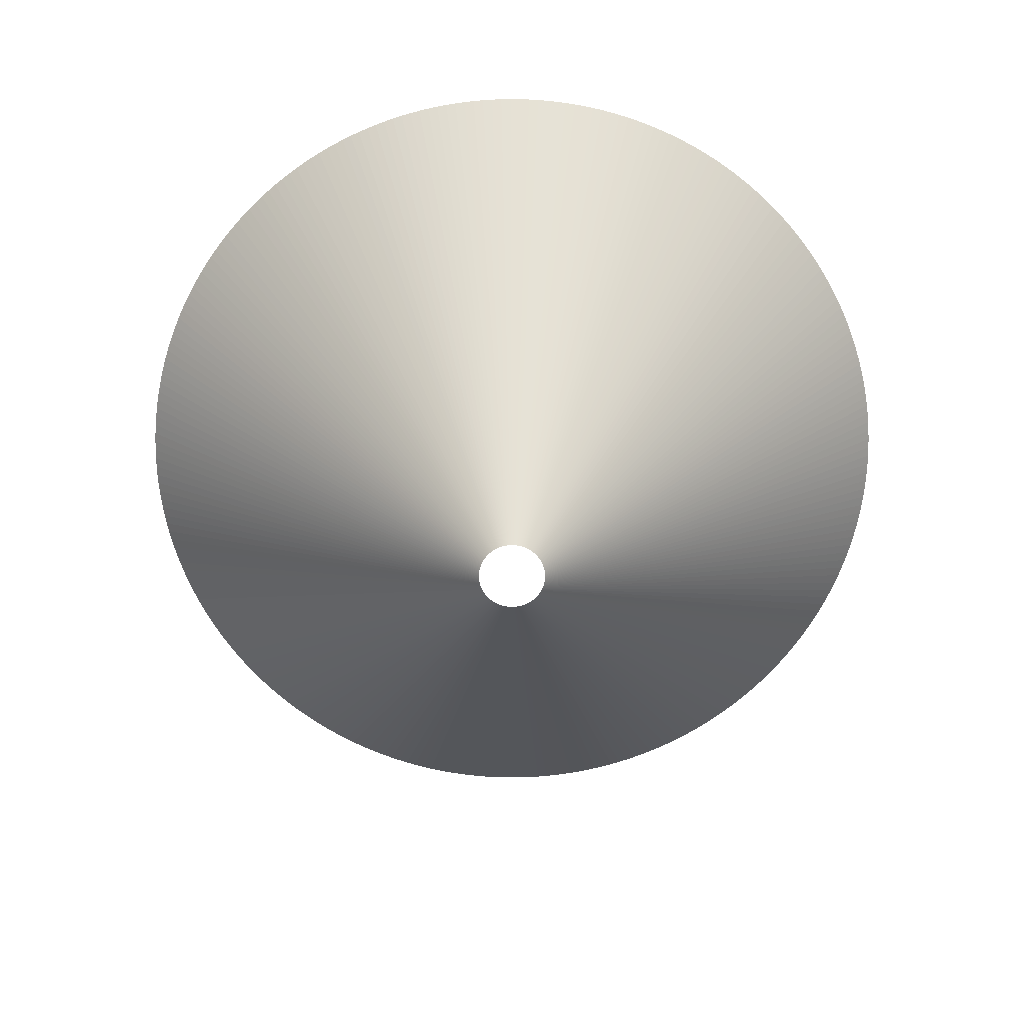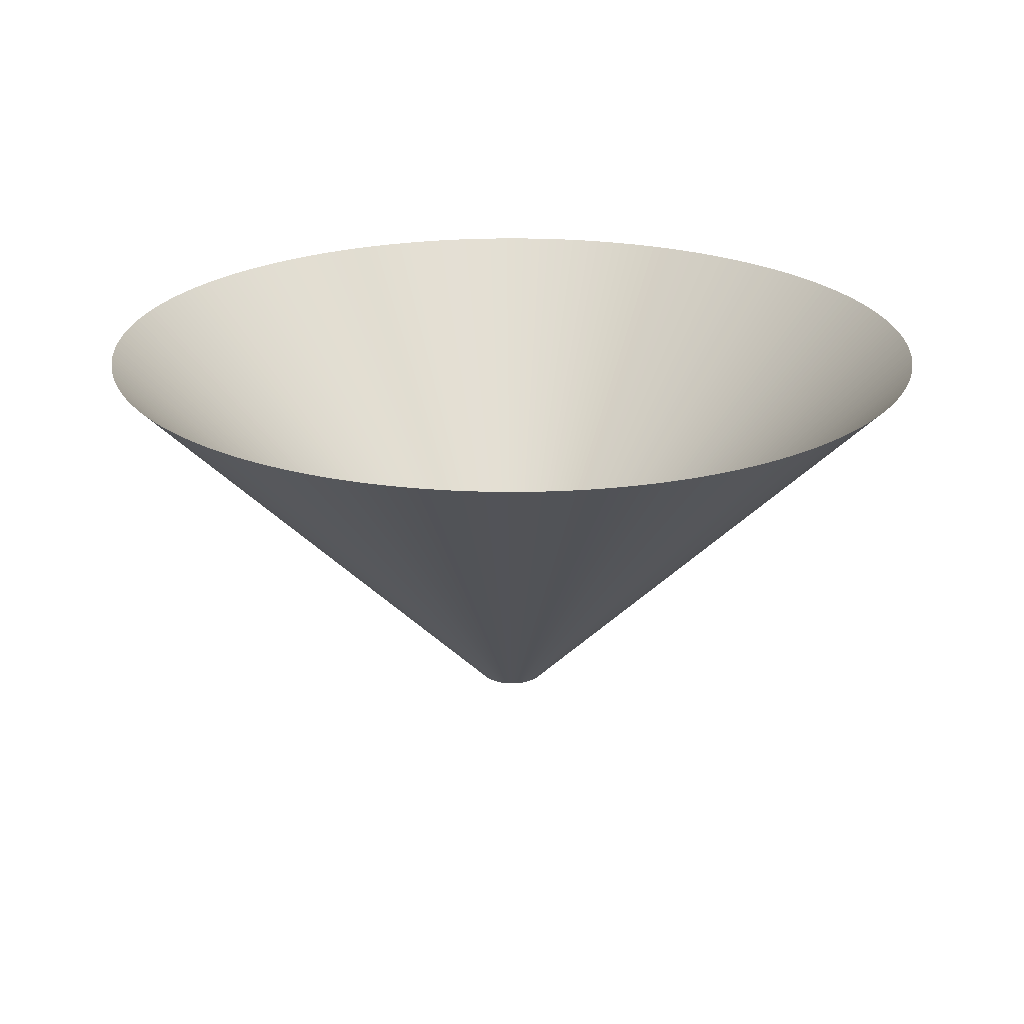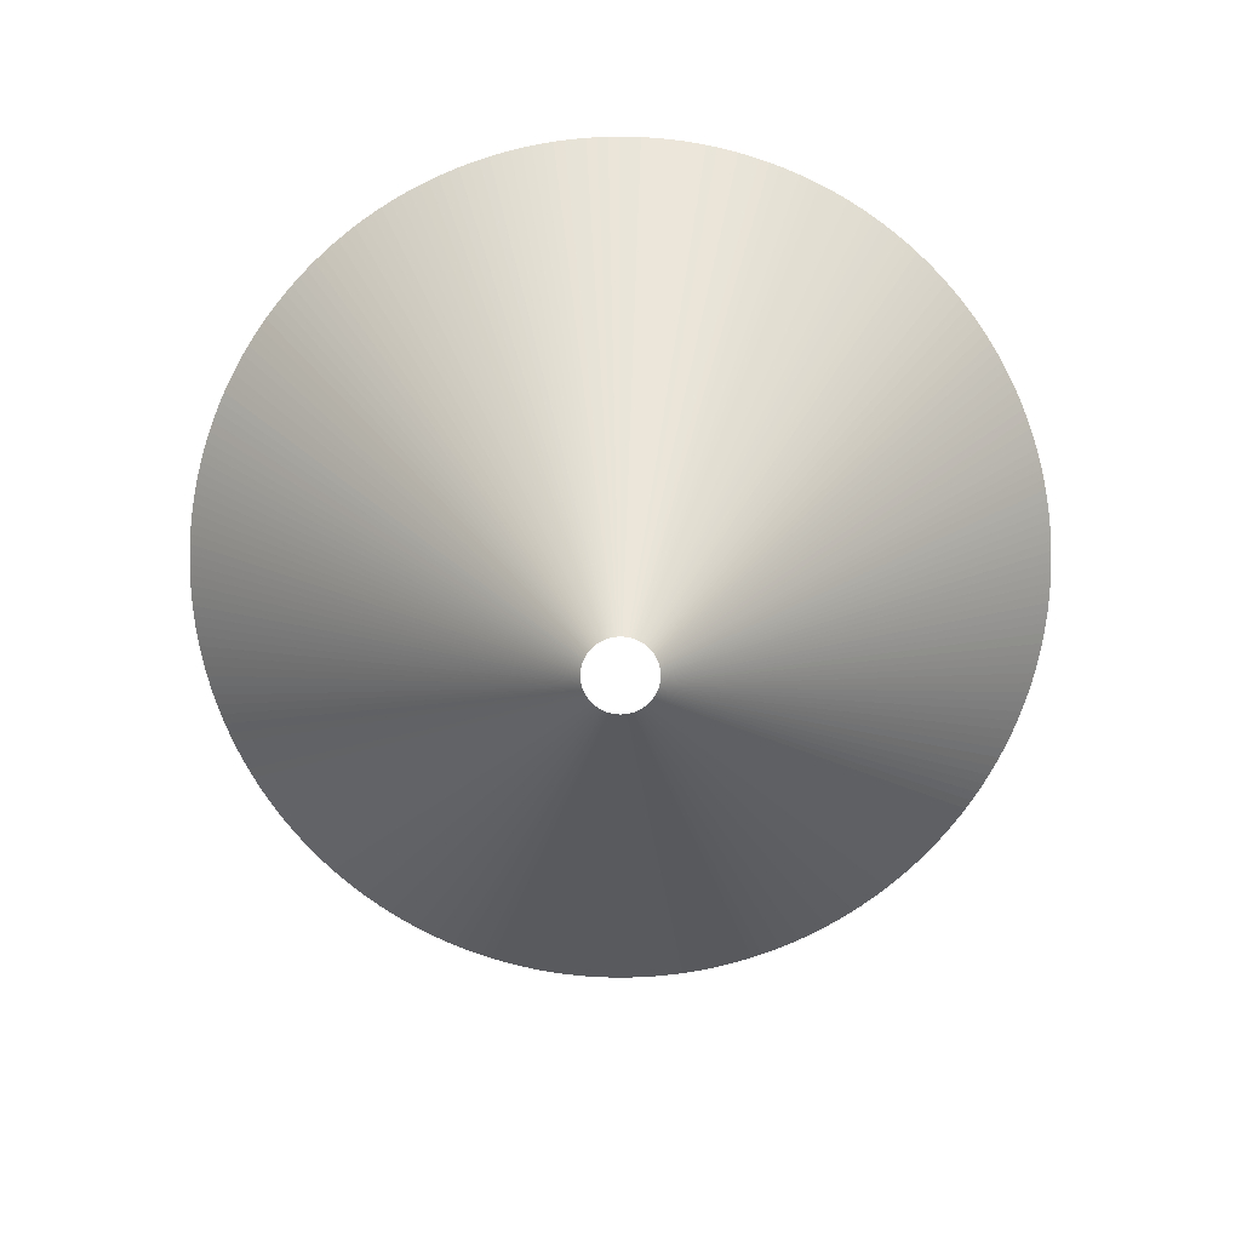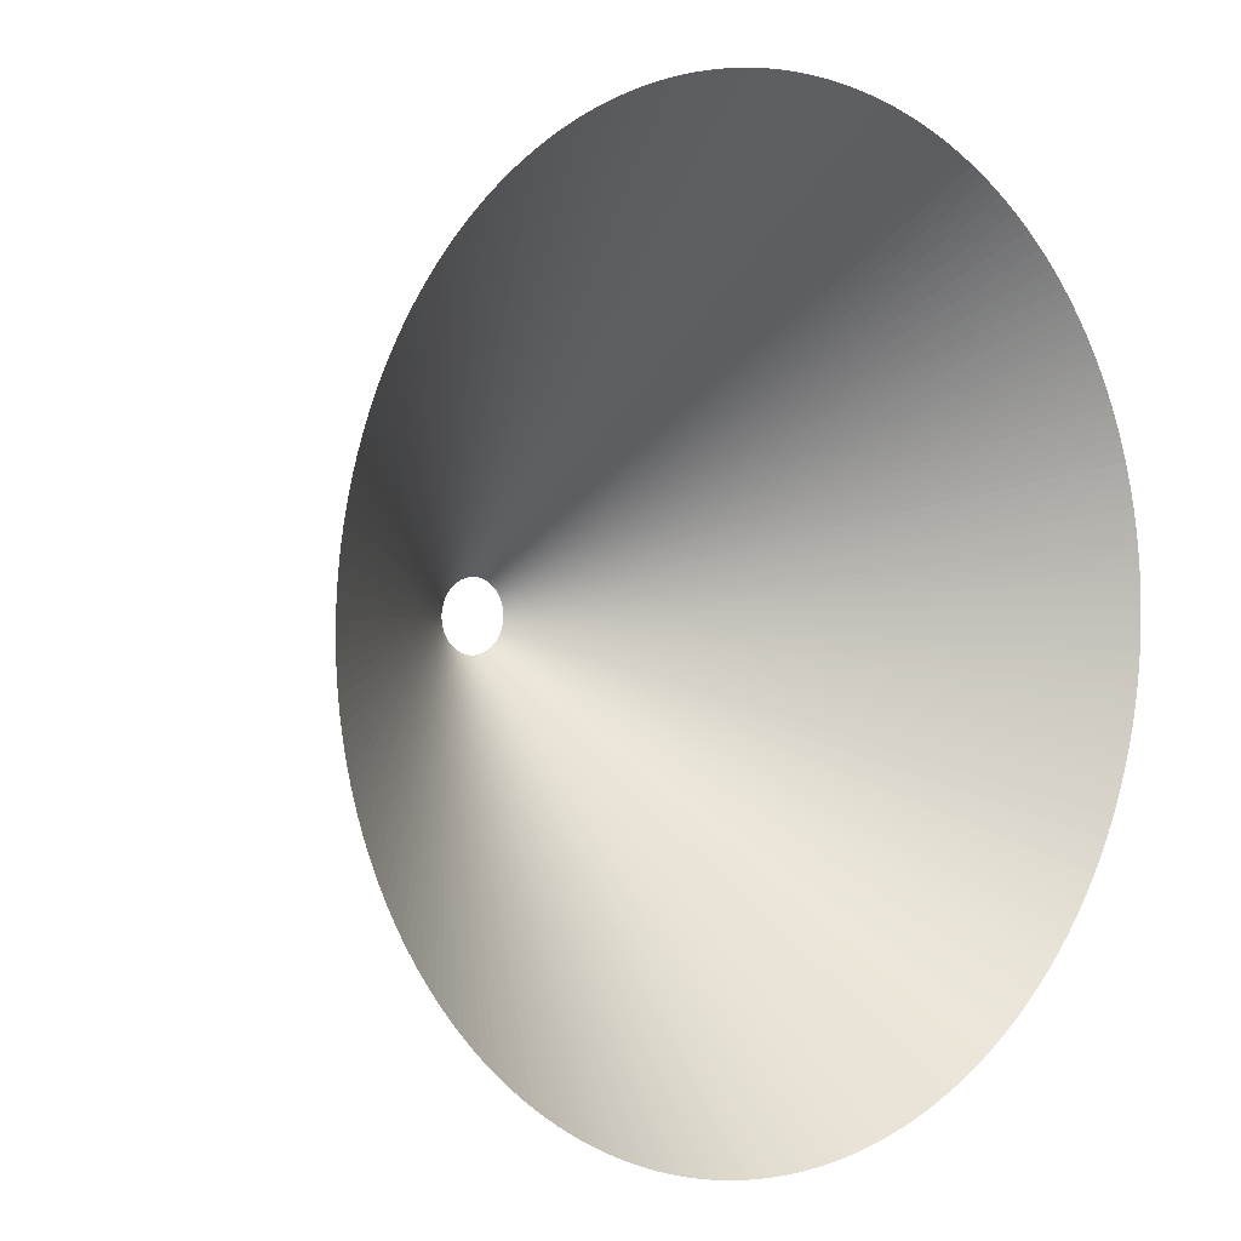
<metadata>
{"format":"obj","ext":"obj","renderer":"f3d","projection":"perspective","resolution":1024,"background":"white","views":[{"elev":-70.3,"azim":-47.6,"up":"+Z"},{"elev":22.5,"azim":-45.9,"up":"+Z"},{"elev":-76.2,"azim":-109.5,"up":"+Z"},{"elev":1.5,"azim":-41.0,"up":"+Y"}]}
</metadata>
<code>
o Cone_Cone.007
v 0 8 -92
v 0 100 0
v 0.1963 7.998 -92
v 2.454 99.97 0
v 0.3925 7.99 -92
v 4.907 99.88 0
v 0.5885 7.978 -92
v 7.356 99.73 0
v 0.7841 7.961 -92
v 9.802 99.52 0
v 0.9793 7.94 -92
v 12.24 99.25 0
v 1.174 7.913 -92
v 14.67 98.92 0
v 1.368 7.882 -92
v 17.1 98.53 0
v 1.561 7.846 -92
v 19.51 98.08 0
v 1.753 7.806 -92
v 21.91 97.57 0
v 1.944 7.76 -92
v 24.3 97 0
v 2.134 7.71 -92
v 26.67 96.38 0
v 2.322 7.656 -92
v 29.03 95.69 0
v 2.509 7.596 -92
v 31.37 94.95 0
v 2.695 7.532 -92
v 33.69 94.15 0
v 2.879 7.464 -92
v 35.99 93.3 0
v 3.061 7.391 -92
v 38.27 92.39 0
v 3.242 7.314 -92
v 40.52 91.42 0
v 3.42 7.232 -92
v 42.76 90.4 0
v 3.597 7.146 -92
v 44.96 89.32 0
v 3.771 7.055 -92
v 47.14 88.19 0
v 3.943 6.961 -92
v 49.29 87.01 0
v 4.113 6.862 -92
v 51.41 85.77 0
v 4.28 6.759 -92
v 53.5 84.49 0
v 4.445 6.652 -92
v 55.56 83.15 0
v 4.606 6.541 -92
v 57.58 81.76 0
v 4.766 6.426 -92
v 59.57 80.32 0
v 4.922 6.307 -92
v 61.52 78.83 0
v 5.075 6.184 -92
v 63.44 77.3 0
v 5.225 6.058 -92
v 65.32 75.72 0
v 5.372 5.928 -92
v 67.16 74.1 0
v 5.516 5.794 -92
v 68.95 72.42 0
v 5.657 5.657 -92
v 70.71 70.71 0
v 5.794 5.516 -92
v 72.42 68.95 0
v 5.928 5.372 -92
v 74.1 67.16 0
v 6.058 5.225 -92
v 75.72 65.32 0
v 6.184 5.075 -92
v 77.3 63.44 0
v 6.307 4.922 -92
v 78.83 61.52 0
v 6.426 4.766 -92
v 80.32 59.57 0
v 6.541 4.606 -92
v 81.76 57.58 0
v 6.652 4.445 -92
v 83.15 55.56 0
v 6.759 4.28 -92
v 84.49 53.5 0
v 6.862 4.113 -92
v 85.77 51.41 0
v 6.961 3.943 -92
v 87.01 49.29 0
v 7.055 3.771 -92
v 88.19 47.14 0
v 7.146 3.597 -92
v 89.32 44.96 0
v 7.232 3.42 -92
v 90.4 42.76 0
v 7.314 3.242 -92
v 91.42 40.52 0
v 7.391 3.061 -92
v 92.39 38.27 0
v 7.464 2.879 -92
v 93.3 35.99 0
v 7.532 2.695 -92
v 94.15 33.69 0
v 7.596 2.509 -92
v 94.95 31.37 0
v 7.656 2.322 -92
v 95.69 29.03 0
v 7.71 2.134 -92
v 96.38 26.67 0
v 7.76 1.944 -92
v 97 24.3 0
v 7.806 1.753 -92
v 97.57 21.91 0
v 7.846 1.561 -92
v 98.08 19.51 0
v 7.882 1.368 -92
v 98.53 17.1 0
v 7.913 1.174 -92
v 98.92 14.67 0
v 7.94 0.9793 -92
v 99.25 12.24 0
v 7.961 0.7841 -92
v 99.52 9.802 0
v 7.978 0.5885 -92
v 99.73 7.357 0
v 7.99 0.3925 -92
v 99.88 4.907 0
v 7.998 0.1963 -92
v 99.97 2.454 0
v 8 7e-06 -92
v 100 9.1e-05 0
v 7.998 -0.1963 -92
v 99.97 -2.454 0
v 7.99 -0.3925 -92
v 99.88 -4.907 0
v 7.978 -0.5885 -92
v 99.73 -7.356 0
v 7.961 -0.7841 -92
v 99.52 -9.802 0
v 7.94 -0.9793 -92
v 99.25 -12.24 0
v 7.913 -1.174 -92
v 98.92 -14.67 0
v 7.882 -1.368 -92
v 98.53 -17.1 0
v 7.846 -1.561 -92
v 98.08 -19.51 0
v 7.806 -1.753 -92
v 97.57 -21.91 0
v 7.76 -1.944 -92
v 97 -24.3 0
v 7.71 -2.134 -92
v 96.38 -26.67 0
v 7.656 -2.322 -92
v 95.69 -29.03 0
v 7.596 -2.509 -92
v 94.95 -31.37 0
v 7.532 -2.695 -92
v 94.15 -33.69 0
v 7.464 -2.879 -92
v 93.3 -35.99 0
v 7.391 -3.061 -92
v 92.39 -38.27 0
v 7.314 -3.242 -92
v 91.42 -40.52 0
v 7.232 -3.42 -92
v 90.4 -42.76 0
v 7.146 -3.597 -92
v 89.32 -44.96 0
v 7.055 -3.771 -92
v 88.19 -47.14 0
v 6.961 -3.943 -92
v 87.01 -49.29 0
v 6.862 -4.113 -92
v 85.77 -51.41 0
v 6.759 -4.28 -92
v 84.49 -53.5 0
v 6.652 -4.445 -92
v 83.15 -55.56 0
v 6.541 -4.606 -92
v 81.76 -57.58 0
v 6.426 -4.766 -92
v 80.32 -59.57 0
v 6.307 -4.922 -92
v 78.83 -61.52 0
v 6.184 -5.075 -92
v 77.3 -63.44 0
v 6.058 -5.225 -92
v 75.72 -65.32 0
v 5.928 -5.372 -92
v 74.1 -67.16 0
v 5.794 -5.516 -92
v 72.42 -68.95 0
v 5.657 -5.657 -92
v 70.71 -70.71 0
v 5.516 -5.794 -92
v 68.95 -72.42 0
v 5.372 -5.928 -92
v 67.16 -74.1 0
v 5.225 -6.058 -92
v 65.32 -75.72 0
v 5.075 -6.184 -92
v 63.44 -77.3 0
v 4.922 -6.307 -92
v 61.52 -78.83 0
v 4.766 -6.426 -92
v 59.57 -80.32 0
v 4.606 -6.541 -92
v 57.58 -81.76 0
v 4.445 -6.652 -92
v 55.56 -83.15 0
v 4.28 -6.759 -92
v 53.5 -84.49 0
v 4.113 -6.862 -92
v 51.41 -85.77 0
v 3.943 -6.961 -92
v 49.29 -87.01 0
v 3.771 -7.055 -92
v 47.14 -88.19 0
v 3.597 -7.146 -92
v 44.96 -89.32 0
v 3.42 -7.232 -92
v 42.76 -90.4 0
v 3.242 -7.314 -92
v 40.52 -91.42 0
v 3.061 -7.391 -92
v 38.27 -92.39 0
v 2.879 -7.464 -92
v 35.99 -93.3 0
v 2.695 -7.532 -92
v 33.69 -94.15 0
v 2.509 -7.596 -92
v 31.37 -94.95 0
v 2.322 -7.656 -92
v 29.03 -95.69 0
v 2.134 -7.71 -92
v 26.67 -96.38 0
v 1.944 -7.76 -92
v 24.3 -97 0
v 1.753 -7.806 -92
v 21.91 -97.57 0
v 1.561 -7.846 -92
v 19.51 -98.08 0
v 1.368 -7.882 -92
v 17.1 -98.53 0
v 1.174 -7.913 -92
v 14.67 -98.92 0
v 0.9793 -7.94 -92
v 12.24 -99.25 0
v 0.7841 -7.961 -92
v 9.802 -99.52 0
v 0.5885 -7.978 -92
v 7.356 -99.73 0
v 0.3925 -7.99 -92
v 4.907 -99.88 0
v 0.1963 -7.998 -92
v 2.454 -99.97 0
v -1.2e-05 -8 -92
v -0.000152 -100 0
v -0.1963 -7.998 -92
v -2.454 -99.97 0
v -0.3926 -7.99 -92
v -4.907 -99.88 0
v -0.5885 -7.978 -92
v -7.357 -99.73 0
v -0.7842 -7.961 -92
v -9.802 -99.52 0
v -0.9793 -7.94 -92
v -12.24 -99.25 0
v -1.174 -7.913 -92
v -14.67 -98.92 0
v -1.368 -7.882 -92
v -17.1 -98.53 0
v -1.561 -7.846 -92
v -19.51 -98.08 0
v -1.753 -7.806 -92
v -21.91 -97.57 0
v -1.944 -7.76 -92
v -24.3 -97 0
v -2.134 -7.71 -92
v -26.67 -96.38 0
v -2.322 -7.656 -92
v -29.03 -95.69 0
v -2.509 -7.596 -92
v -31.37 -94.95 0
v -2.695 -7.532 -92
v -33.69 -94.15 0
v -2.879 -7.464 -92
v -35.99 -93.3 0
v -3.061 -7.391 -92
v -38.27 -92.39 0
v -3.242 -7.314 -92
v -40.52 -91.42 0
v -3.42 -7.232 -92
v -42.76 -90.4 0
v -3.597 -7.146 -92
v -44.96 -89.32 0
v -3.771 -7.055 -92
v -47.14 -88.19 0
v -3.943 -6.961 -92
v -49.29 -87.01 0
v -4.113 -6.862 -92
v -51.41 -85.77 0
v -4.28 -6.759 -92
v -53.5 -84.49 0
v -4.445 -6.652 -92
v -55.56 -83.15 0
v -4.606 -6.541 -92
v -57.58 -81.76 0
v -4.766 -6.426 -92
v -59.57 -80.32 0
v -4.922 -6.307 -92
v -61.52 -78.83 0
v -5.075 -6.184 -92
v -63.44 -77.3 0
v -5.225 -6.058 -92
v -65.32 -75.72 0
v -5.372 -5.928 -92
v -67.16 -74.09 0
v -5.516 -5.794 -92
v -68.95 -72.42 0
v -5.657 -5.657 -92
v -70.71 -70.71 0
v -5.794 -5.516 -92
v -72.42 -68.95 0
v -5.928 -5.372 -92
v -74.1 -67.16 0
v -6.058 -5.225 -92
v -75.72 -65.32 0
v -6.184 -5.075 -92
v -77.3 -63.44 0
v -6.307 -4.922 -92
v -78.83 -61.52 0
v -6.426 -4.766 -92
v -80.32 -59.57 0
v -6.541 -4.606 -92
v -81.76 -57.58 0
v -6.652 -4.445 -92
v -83.15 -55.56 0
v -6.759 -4.28 -92
v -84.49 -53.5 0
v -6.862 -4.113 -92
v -85.77 -51.41 0
v -6.961 -3.943 -92
v -87.01 -49.29 0
v -7.055 -3.771 -92
v -88.19 -47.14 0
v -7.146 -3.597 -92
v -89.32 -44.96 0
v -7.232 -3.42 -92
v -90.4 -42.76 0
v -7.314 -3.242 -92
v -91.42 -40.52 0
v -7.391 -3.061 -92
v -92.39 -38.27 0
v -7.464 -2.879 -92
v -93.3 -35.99 0
v -7.532 -2.695 -92
v -94.15 -33.69 0
v -7.596 -2.509 -92
v -94.95 -31.37 0
v -7.656 -2.322 -92
v -95.69 -29.03 0
v -7.71 -2.134 -92
v -96.38 -26.67 0
v -7.76 -1.944 -92
v -97 -24.3 0
v -7.806 -1.753 -92
v -97.57 -21.91 0
v -7.846 -1.561 -92
v -98.08 -19.51 0
v -7.882 -1.368 -92
v -98.53 -17.1 0
v -7.913 -1.174 -92
v -98.92 -14.67 0
v -7.94 -0.9792 -92
v -99.25 -12.24 0
v -7.961 -0.7841 -92
v -99.52 -9.801 0
v -7.978 -0.5885 -92
v -99.73 -7.356 0
v -7.99 -0.3925 -92
v -99.88 -4.906 0
v -7.998 -0.1963 -92
v -99.97 -2.454 0
v -8 4.6e-05 -92
v -100 0.000573 0
v -7.998 0.1964 -92
v -99.97 2.455 0
v -7.99 0.3926 -92
v -99.88 4.907 0
v -7.978 0.5886 -92
v -99.73 7.357 0
v -7.961 0.7842 -92
v -99.52 9.802 0
v -7.94 0.9793 -92
v -99.25 12.24 0
v -7.913 1.174 -92
v -98.92 14.67 0
v -7.882 1.368 -92
v -98.53 17.1 0
v -7.846 1.561 -92
v -98.08 19.51 0
v -7.806 1.753 -92
v -97.57 21.91 0
v -7.76 1.944 -92
v -97 24.3 0
v -7.71 2.134 -92
v -96.38 26.67 0
v -7.656 2.322 -92
v -95.69 29.03 0
v -7.596 2.51 -92
v -94.95 31.37 0
v -7.532 2.695 -92
v -94.15 33.69 0
v -7.464 2.879 -92
v -93.3 35.99 0
v -7.391 3.062 -92
v -92.39 38.27 0
v -7.314 3.242 -92
v -91.42 40.52 0
v -7.232 3.42 -92
v -90.4 42.76 0
v -7.146 3.597 -92
v -89.32 44.96 0
v -7.055 3.771 -92
v -88.19 47.14 0
v -6.961 3.943 -92
v -87.01 49.29 0
v -6.862 4.113 -92
v -85.77 51.41 0
v -6.759 4.28 -92
v -84.48 53.5 0
v -6.652 4.445 -92
v -83.15 55.56 0
v -6.541 4.607 -92
v -81.76 57.58 0
v -6.426 4.766 -92
v -80.32 59.57 0
v -6.307 4.922 -92
v -78.83 61.52 0
v -6.184 5.075 -92
v -77.3 63.44 0
v -6.058 5.225 -92
v -75.72 65.32 0
v -5.928 5.373 -92
v -74.09 67.16 0
v -5.794 5.516 -92
v -72.42 68.95 0
v -5.657 5.657 -92
v -70.71 70.71 0
v -5.516 5.794 -92
v -68.95 72.43 0
v -5.372 5.928 -92
v -67.16 74.1 0
v -5.225 6.058 -92
v -65.32 75.72 0
v -5.075 6.184 -92
v -63.44 77.3 0
v -4.922 6.307 -92
v -61.52 78.84 0
v -4.766 6.426 -92
v -59.57 80.32 0
v -4.606 6.541 -92
v -57.58 81.76 0
v -4.445 6.652 -92
v -55.56 83.15 0
v -4.28 6.759 -92
v -53.5 84.49 0
v -4.113 6.862 -92
v -51.41 85.77 0
v -3.943 6.961 -92
v -49.29 87.01 0
v -3.771 7.055 -92
v -47.14 88.19 0
v -3.597 7.146 -92
v -44.96 89.32 0
v -3.42 7.232 -92
v -42.75 90.4 0
v -3.242 7.314 -92
v -40.52 91.42 0
v -3.061 7.391 -92
v -38.27 92.39 0
v -2.879 7.464 -92
v -35.99 93.3 0
v -2.695 7.532 -92
v -33.69 94.15 0
v -2.509 7.596 -92
v -31.37 94.95 0
v -2.322 7.656 -92
v -29.03 95.69 0
v -2.134 7.71 -92
v -26.67 96.38 0
v -1.944 7.76 -92
v -24.3 97 0
v -1.753 7.806 -92
v -21.91 97.57 0
v -1.561 7.846 -92
v -19.51 98.08 0
v -1.368 7.882 -92
v -17.1 98.53 0
v -1.174 7.913 -92
v -14.67 98.92 0
v -0.9792 7.94 -92
v -12.24 99.25 0
v -0.7841 7.961 -92
v -9.801 99.52 0
v -0.5884 7.978 -92
v -7.355 99.73 0
v -0.3925 7.99 -92
v -4.906 99.88 0
v -0.1962 7.998 -92
v -2.453 99.97 0
f 1 2 4 3
f 3 4 6 5
f 5 6 8 7
f 7 8 10 9
f 9 10 12 11
f 11 12 14 13
f 13 14 16 15
f 15 16 18 17
f 17 18 20 19
f 19 20 22 21
f 21 22 24 23
f 23 24 26 25
f 25 26 28 27
f 27 28 30 29
f 29 30 32 31
f 31 32 34 33
f 33 34 36 35
f 35 36 38 37
f 37 38 40 39
f 39 40 42 41
f 41 42 44 43
f 43 44 46 45
f 45 46 48 47
f 47 48 50 49
f 49 50 52 51
f 51 52 54 53
f 53 54 56 55
f 55 56 58 57
f 57 58 60 59
f 59 60 62 61
f 61 62 64 63
f 63 64 66 65
f 65 66 68 67
f 67 68 70 69
f 69 70 72 71
f 71 72 74 73
f 73 74 76 75
f 75 76 78 77
f 77 78 80 79
f 79 80 82 81
f 81 82 84 83
f 83 84 86 85
f 85 86 88 87
f 87 88 90 89
f 89 90 92 91
f 91 92 94 93
f 93 94 96 95
f 95 96 98 97
f 97 98 100 99
f 99 100 102 101
f 101 102 104 103
f 103 104 106 105
f 105 106 108 107
f 107 108 110 109
f 109 110 112 111
f 111 112 114 113
f 113 114 116 115
f 115 116 118 117
f 117 118 120 119
f 119 120 122 121
f 121 122 124 123
f 123 124 126 125
f 125 126 128 127
f 127 128 130 129
f 129 130 132 131
f 131 132 134 133
f 133 134 136 135
f 135 136 138 137
f 137 138 140 139
f 139 140 142 141
f 141 142 144 143
f 143 144 146 145
f 145 146 148 147
f 147 148 150 149
f 149 150 152 151
f 151 152 154 153
f 153 154 156 155
f 155 156 158 157
f 157 158 160 159
f 159 160 162 161
f 161 162 164 163
f 163 164 166 165
f 165 166 168 167
f 167 168 170 169
f 169 170 172 171
f 171 172 174 173
f 173 174 176 175
f 175 176 178 177
f 177 178 180 179
f 179 180 182 181
f 181 182 184 183
f 183 184 186 185
f 185 186 188 187
f 187 188 190 189
f 189 190 192 191
f 191 192 194 193
f 193 194 196 195
f 195 196 198 197
f 197 198 200 199
f 199 200 202 201
f 201 202 204 203
f 203 204 206 205
f 205 206 208 207
f 207 208 210 209
f 209 210 212 211
f 211 212 214 213
f 213 214 216 215
f 215 216 218 217
f 217 218 220 219
f 219 220 222 221
f 221 222 224 223
f 223 224 226 225
f 225 226 228 227
f 227 228 230 229
f 229 230 232 231
f 231 232 234 233
f 233 234 236 235
f 235 236 238 237
f 237 238 240 239
f 239 240 242 241
f 241 242 244 243
f 243 244 246 245
f 245 246 248 247
f 247 248 250 249
f 249 250 252 251
f 251 252 254 253
f 253 254 256 255
f 255 256 258 257
f 257 258 260 259
f 259 260 262 261
f 261 262 264 263
f 263 264 266 265
f 265 266 268 267
f 267 268 270 269
f 269 270 272 271
f 271 272 274 273
f 273 274 276 275
f 275 276 278 277
f 277 278 280 279
f 279 280 282 281
f 281 282 284 283
f 283 284 286 285
f 285 286 288 287
f 287 288 290 289
f 289 290 292 291
f 291 292 294 293
f 293 294 296 295
f 295 296 298 297
f 297 298 300 299
f 299 300 302 301
f 301 302 304 303
f 303 304 306 305
f 305 306 308 307
f 307 308 310 309
f 309 310 312 311
f 311 312 314 313
f 313 314 316 315
f 315 316 318 317
f 317 318 320 319
f 319 320 322 321
f 321 322 324 323
f 323 324 326 325
f 325 326 328 327
f 327 328 330 329
f 329 330 332 331
f 331 332 334 333
f 333 334 336 335
f 335 336 338 337
f 337 338 340 339
f 339 340 342 341
f 341 342 344 343
f 343 344 346 345
f 345 346 348 347
f 347 348 350 349
f 349 350 352 351
f 351 352 354 353
f 353 354 356 355
f 355 356 358 357
f 357 358 360 359
f 359 360 362 361
f 361 362 364 363
f 363 364 366 365
f 365 366 368 367
f 367 368 370 369
f 369 370 372 371
f 371 372 374 373
f 373 374 376 375
f 375 376 378 377
f 377 378 380 379
f 379 380 382 381
f 381 382 384 383
f 383 384 386 385
f 385 386 388 387
f 387 388 390 389
f 389 390 392 391
f 391 392 394 393
f 393 394 396 395
f 395 396 398 397
f 397 398 400 399
f 399 400 402 401
f 401 402 404 403
f 403 404 406 405
f 405 406 408 407
f 407 408 410 409
f 409 410 412 411
f 411 412 414 413
f 413 414 416 415
f 415 416 418 417
f 417 418 420 419
f 419 420 422 421
f 421 422 424 423
f 423 424 426 425
f 425 426 428 427
f 427 428 430 429
f 429 430 432 431
f 431 432 434 433
f 433 434 436 435
f 435 436 438 437
f 437 438 440 439
f 439 440 442 441
f 441 442 444 443
f 443 444 446 445
f 445 446 448 447
f 447 448 450 449
f 449 450 452 451
f 451 452 454 453
f 453 454 456 455
f 455 456 458 457
f 457 458 460 459
f 459 460 462 461
f 461 462 464 463
f 463 464 466 465
f 465 466 468 467
f 467 468 470 469
f 469 470 472 471
f 471 472 474 473
f 473 474 476 475
f 475 476 478 477
f 477 478 480 479
f 479 480 482 481
f 481 482 484 483
f 483 484 486 485
f 485 486 488 487
f 487 488 490 489
f 489 490 492 491
f 491 492 494 493
f 493 494 496 495
f 495 496 498 497
f 497 498 500 499
f 499 500 502 501
f 501 502 504 503
f 503 504 506 505
f 505 506 508 507
f 507 508 510 509
f 509 510 512 511
f 511 512 2 1

</code>
